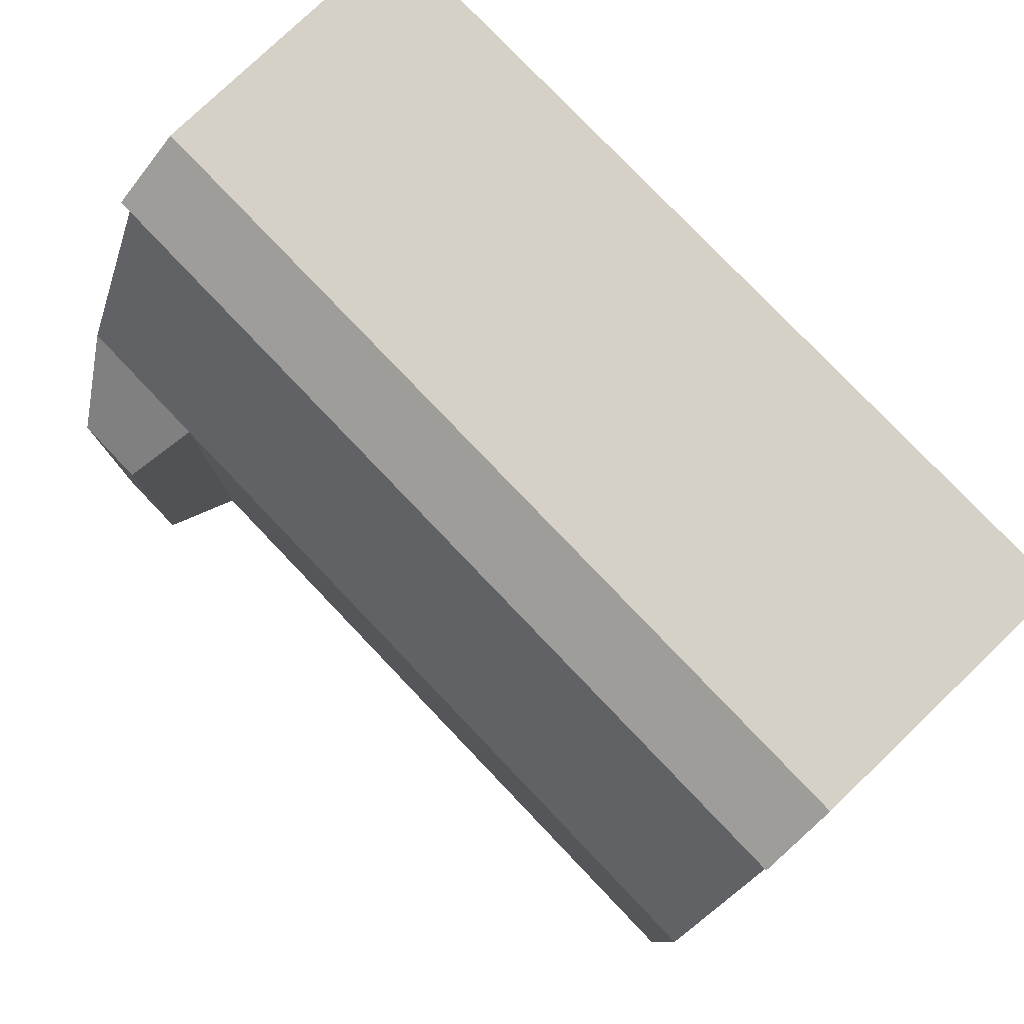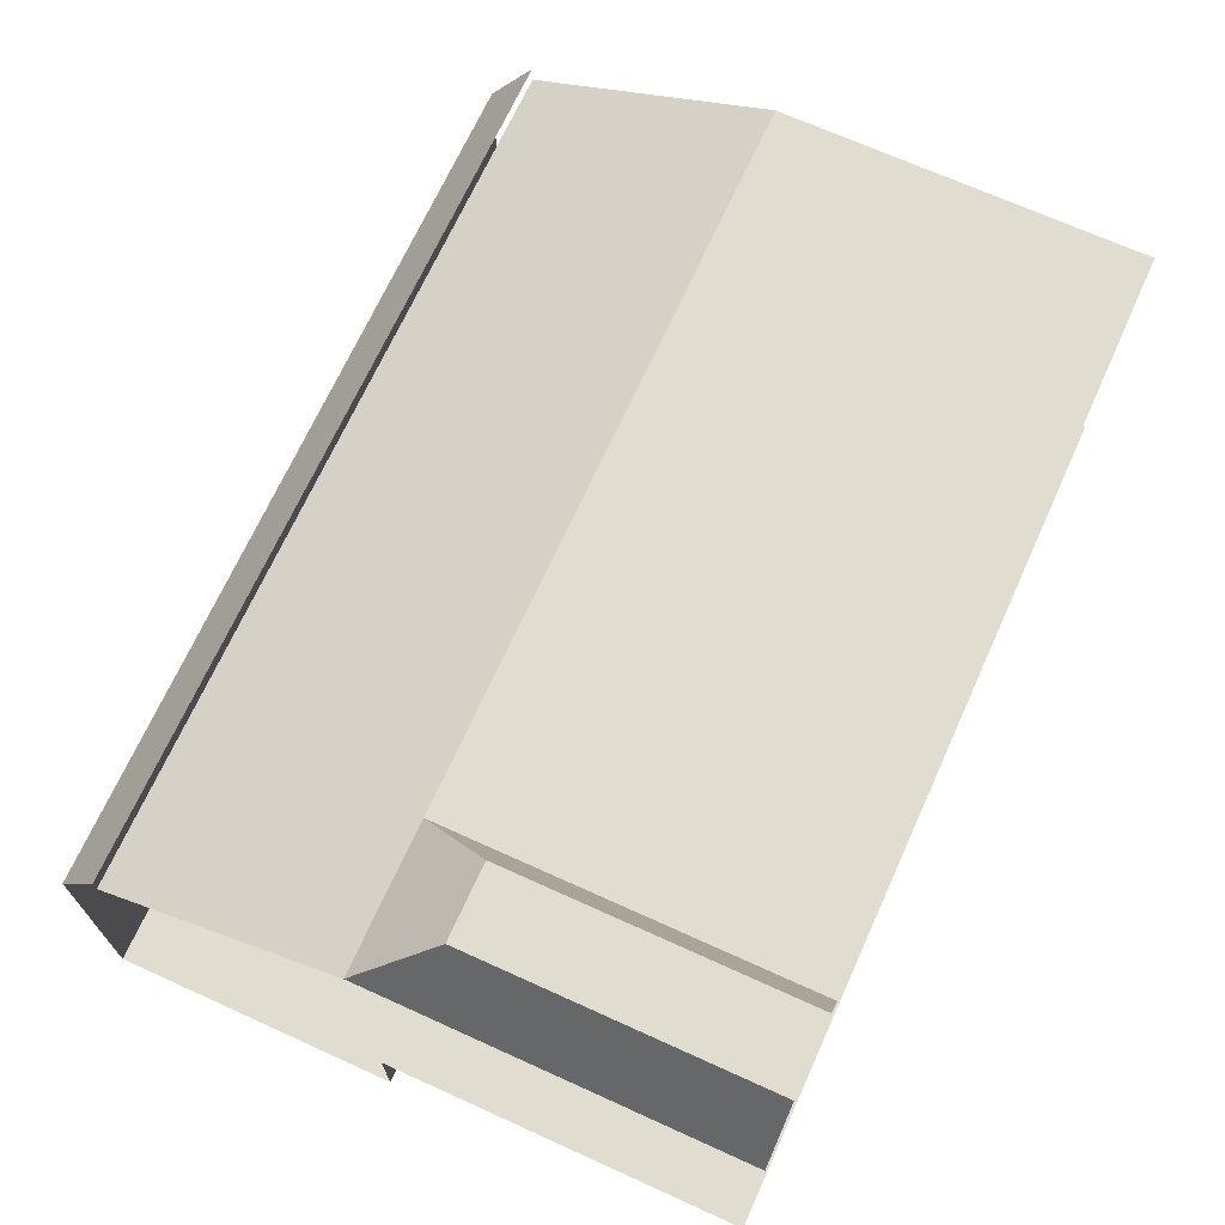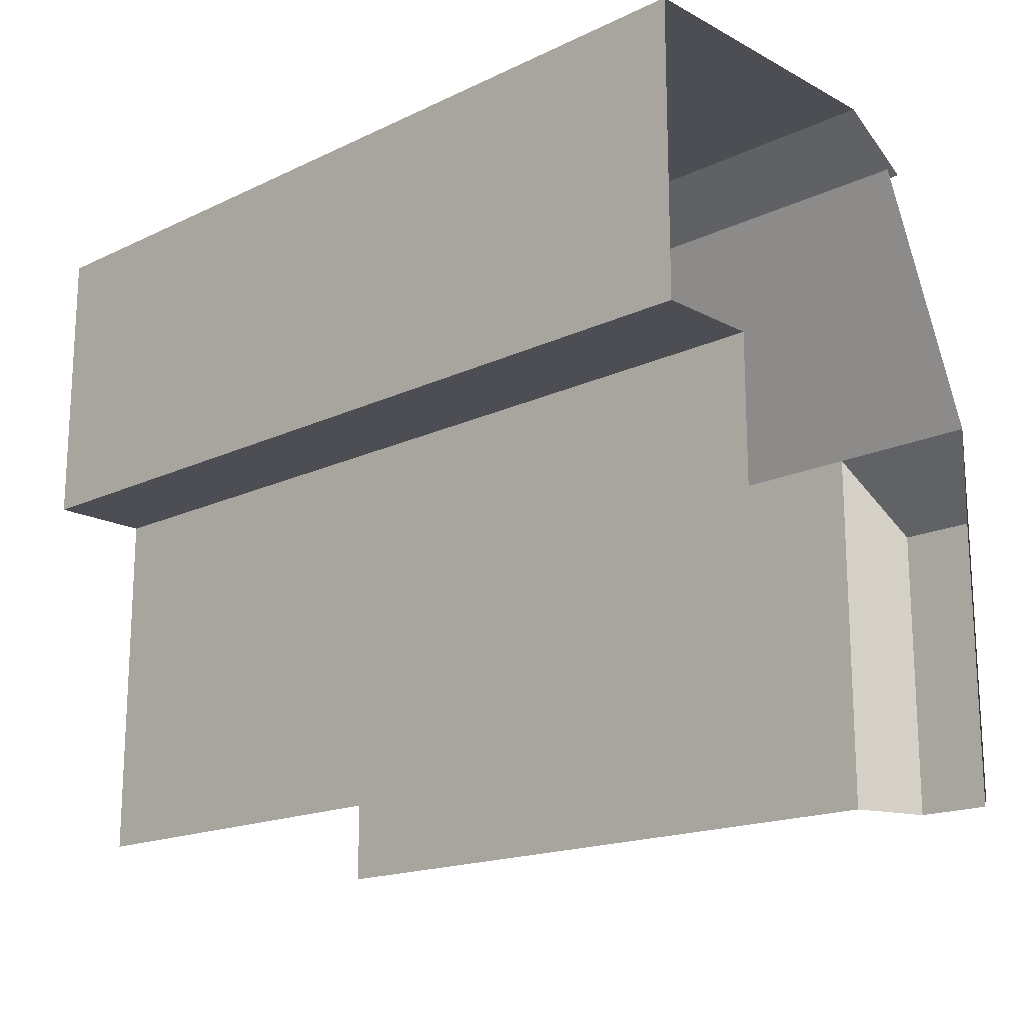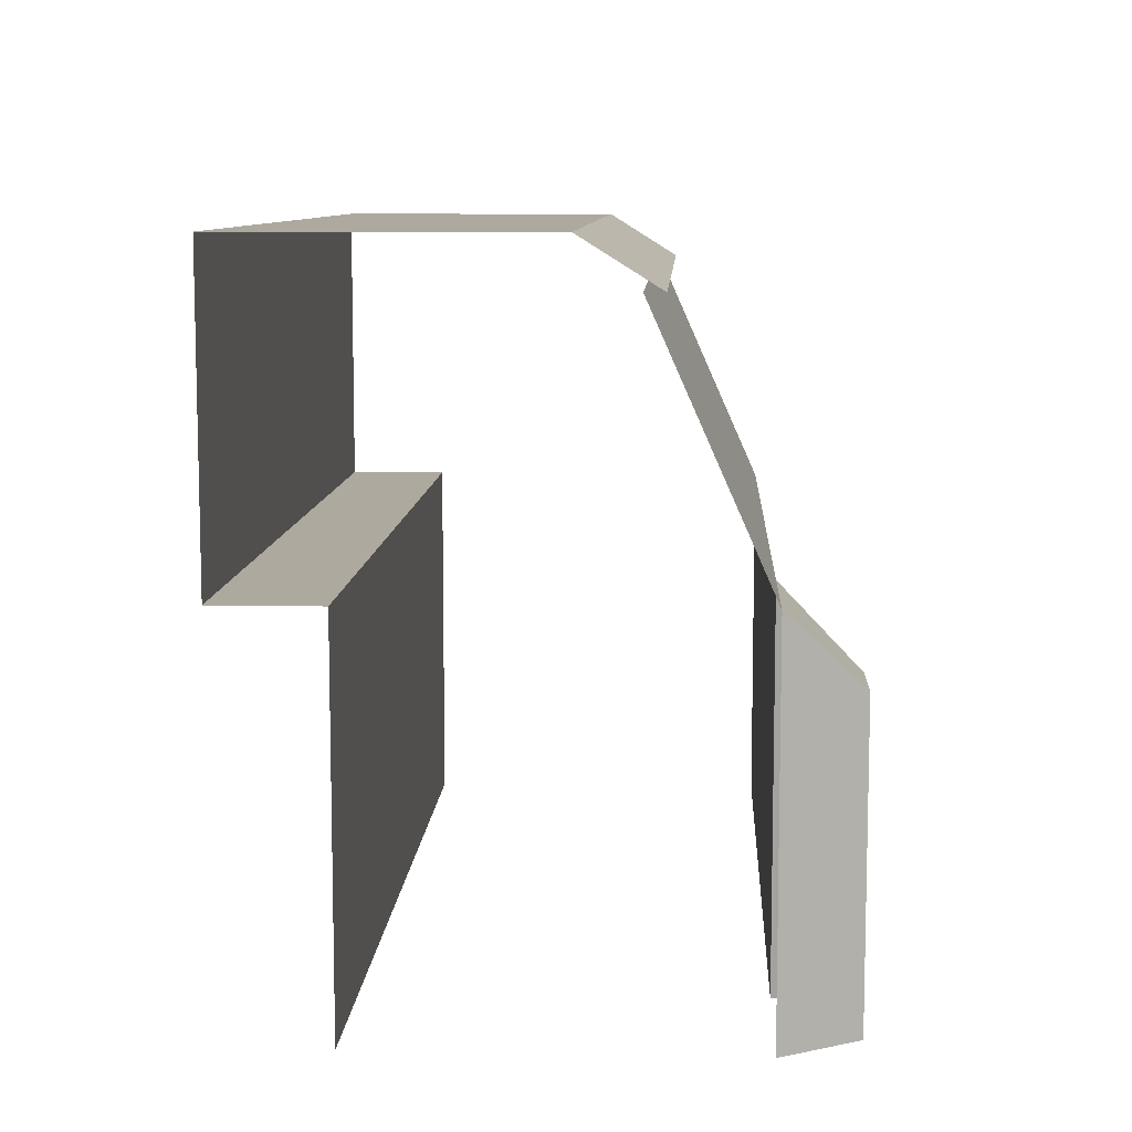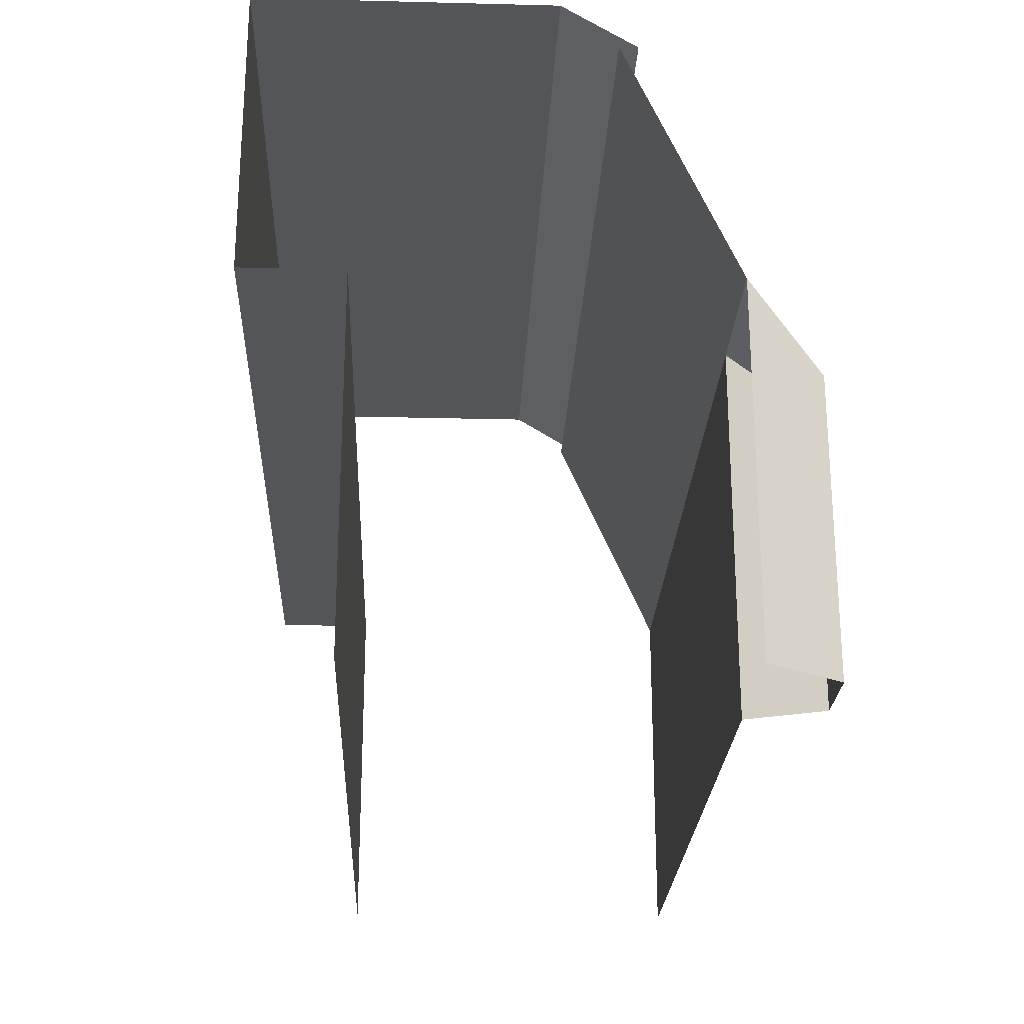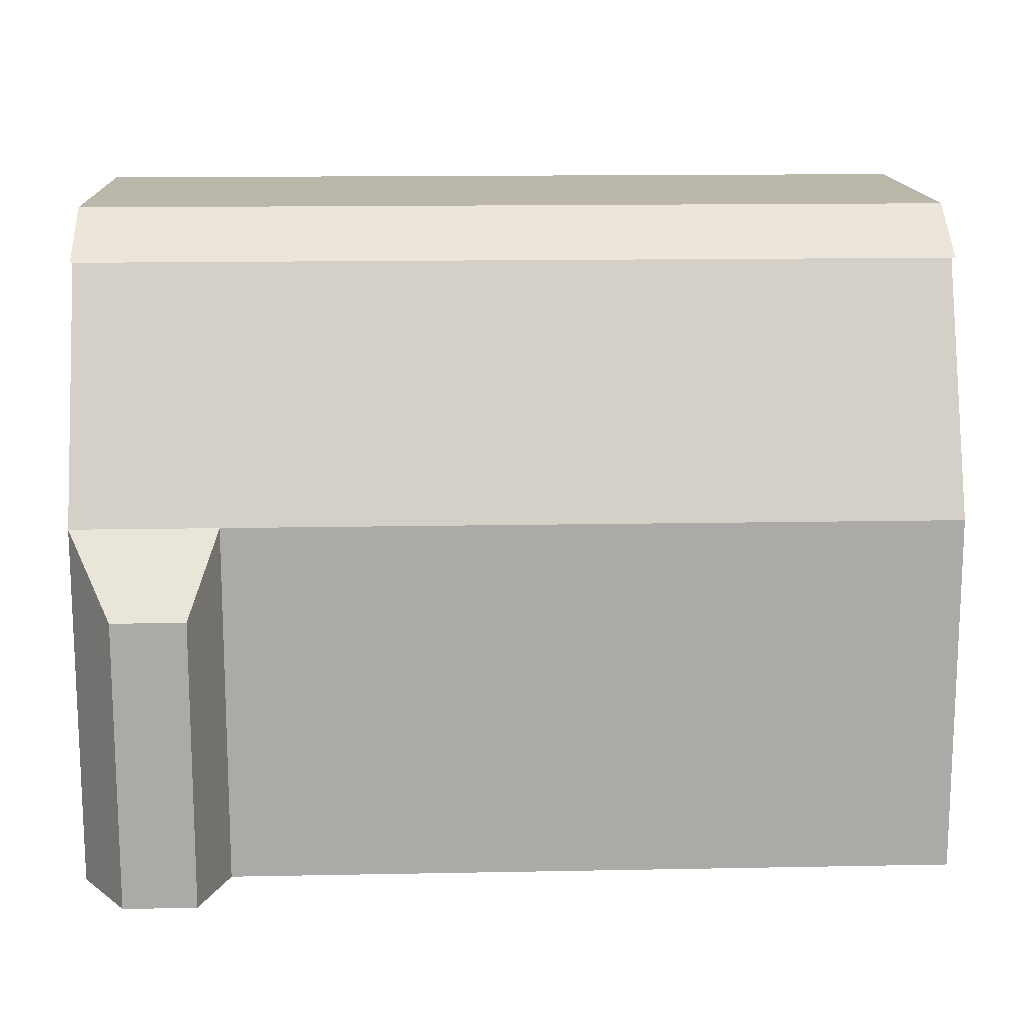
<metadata>
{"format":"obj","ext":"obj","renderer":"f3d","projection":"perspective","resolution":1024,"background":"white","views":[{"elev":78.9,"azim":-133.7,"up":"+Z"},{"elev":69.4,"azim":114.4,"up":"+Y"},{"elev":-17.3,"azim":43.4,"up":"+Z"},{"elev":9.1,"azim":93.0,"up":"+Z"},{"elev":-24.1,"azim":87.6,"up":"+Z"},{"elev":14.5,"azim":177.6,"up":"+Z"}]}
</metadata>
<code>
o Default
v 10.38 1 9.071
v 11.38 1 9.071
v 10 0 10.07
v 12 0 10.07
v 11.38 1 5.071
v 12 0 9.071
v 12 0 5.071
v 10.38 1 5.071
v 10 0 5.071
v 10 0 9.071
v 0 0 5.071
v 0 0 10.07
v 12 -1.5 13.45
v 0 -1.5 13.45
v 0 -1.25 13.45
v 12 -1.25 13.45
v 0 -2.25 14.07
v 12 -2.25 14.07
v 12 -5.25 10.07
v 0 -5.25 10.07
v 12 -6.25 10.07
v 0 -6.25 10.07
v 12 -4.875 10.07
v 0 -4.875 10.07
v 0 -4.875 5.071
v 12 -4.875 5.071
v 1.776e-15 -6.25 14.07
v 12 -6.25 14.07
g Platform2
f 1 2 3
f 2 4 3
f 2 5 6
f 5 7 6
f 8 1 9
f 1 10 9
f 2 6 4
f 1 3 10
f 5 2 8
f 2 1 8
f 11 9 12
f 9 3 12
f 12 13 14
f 12 4 13
f 15 16 17
f 16 18 17
f 19 20 21
f 20 22 21
f 23 24 19
f 24 20 19
f 24 23 25
f 23 26 25
f 17 18 27
f 18 28 27
f 22 27 21
f 27 28 21

</code>
